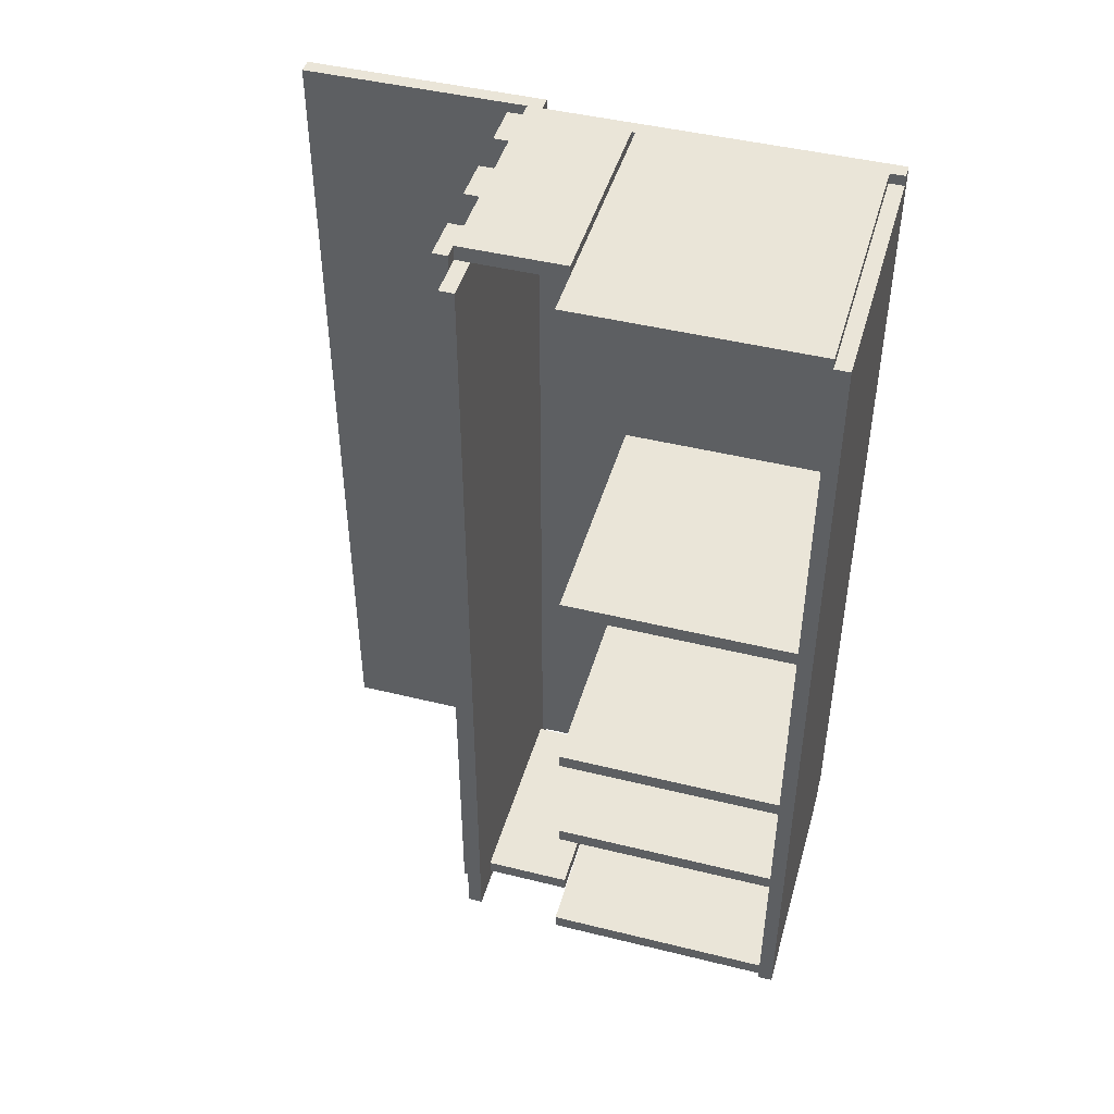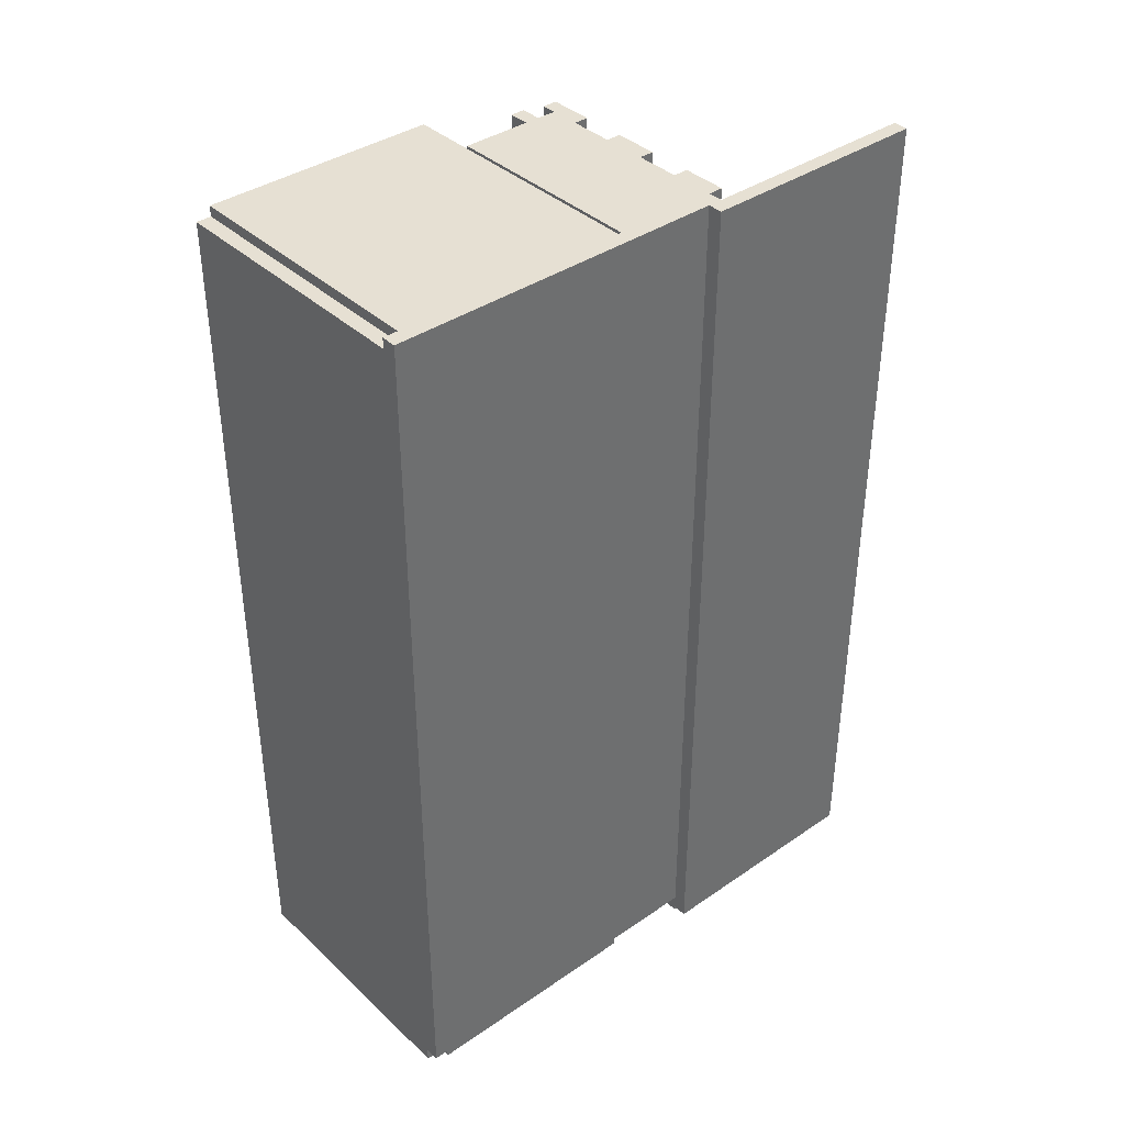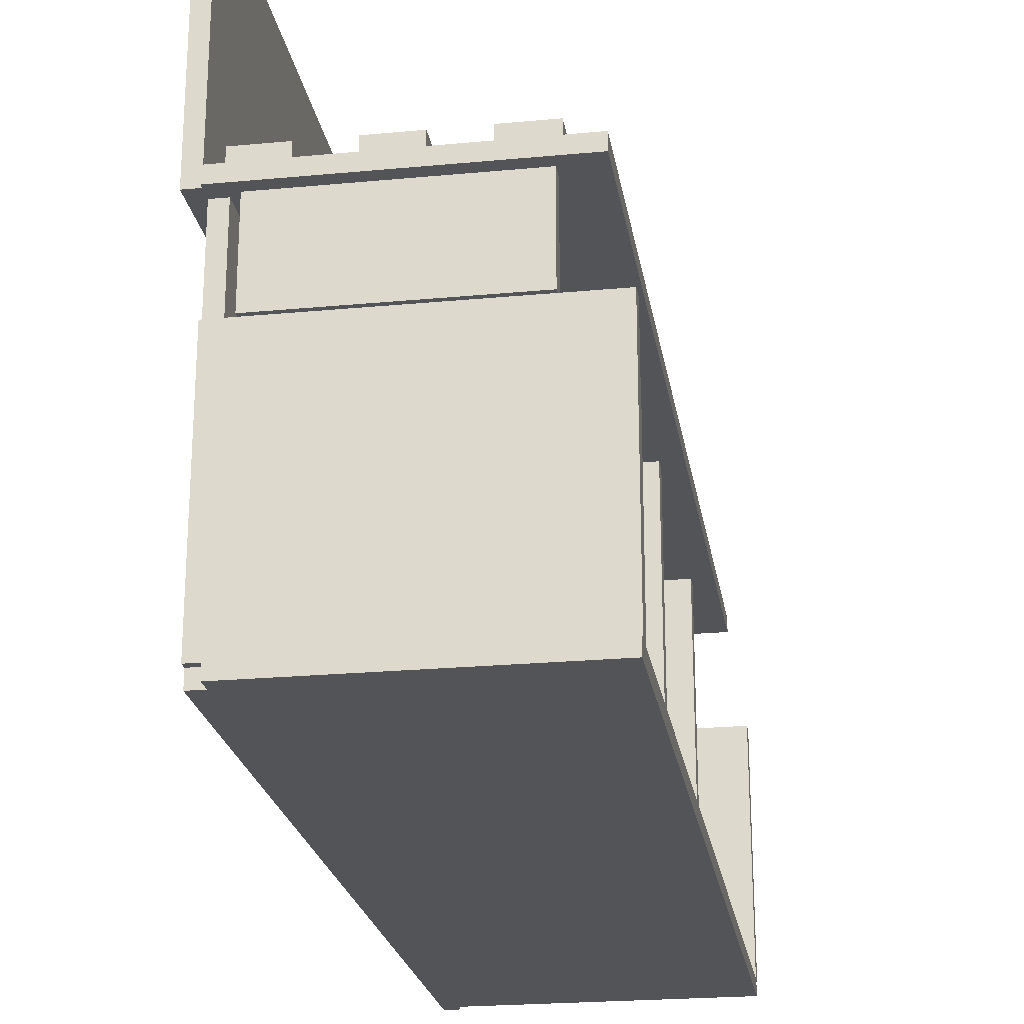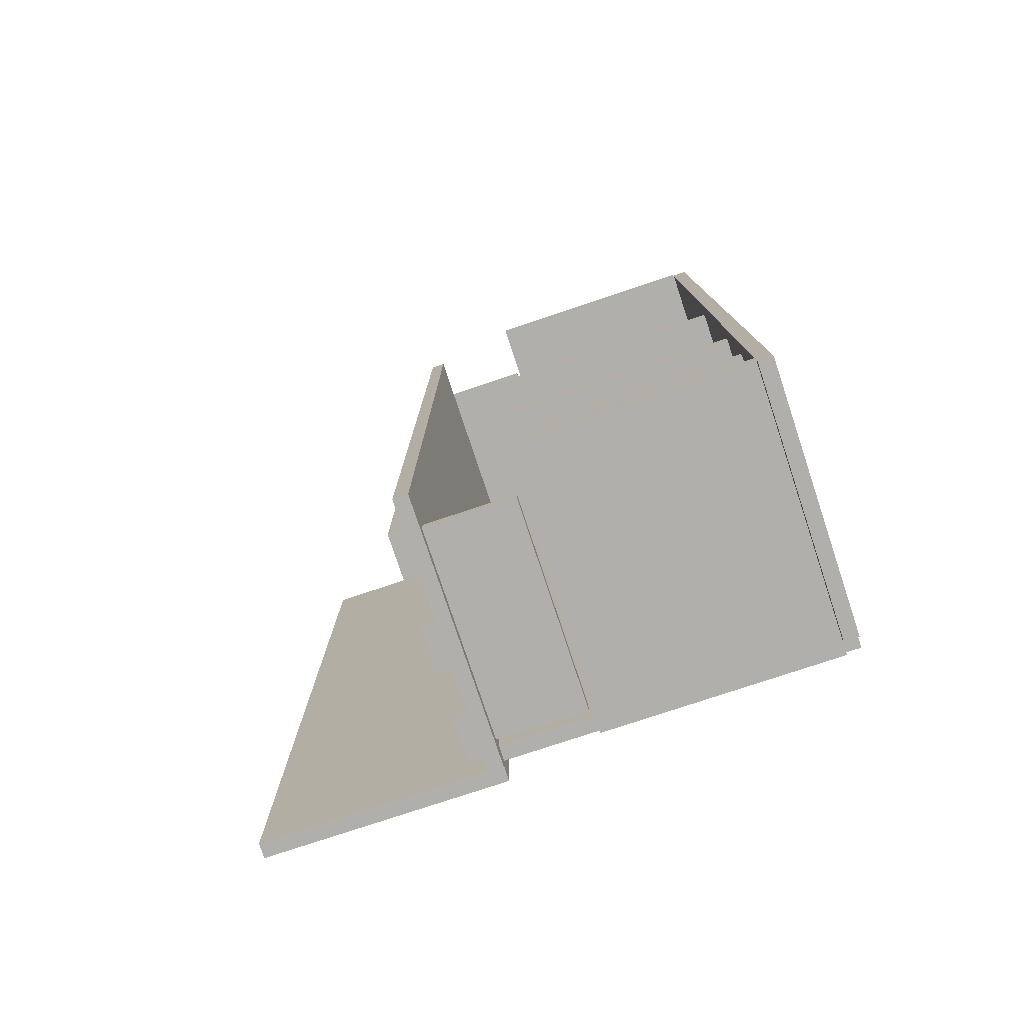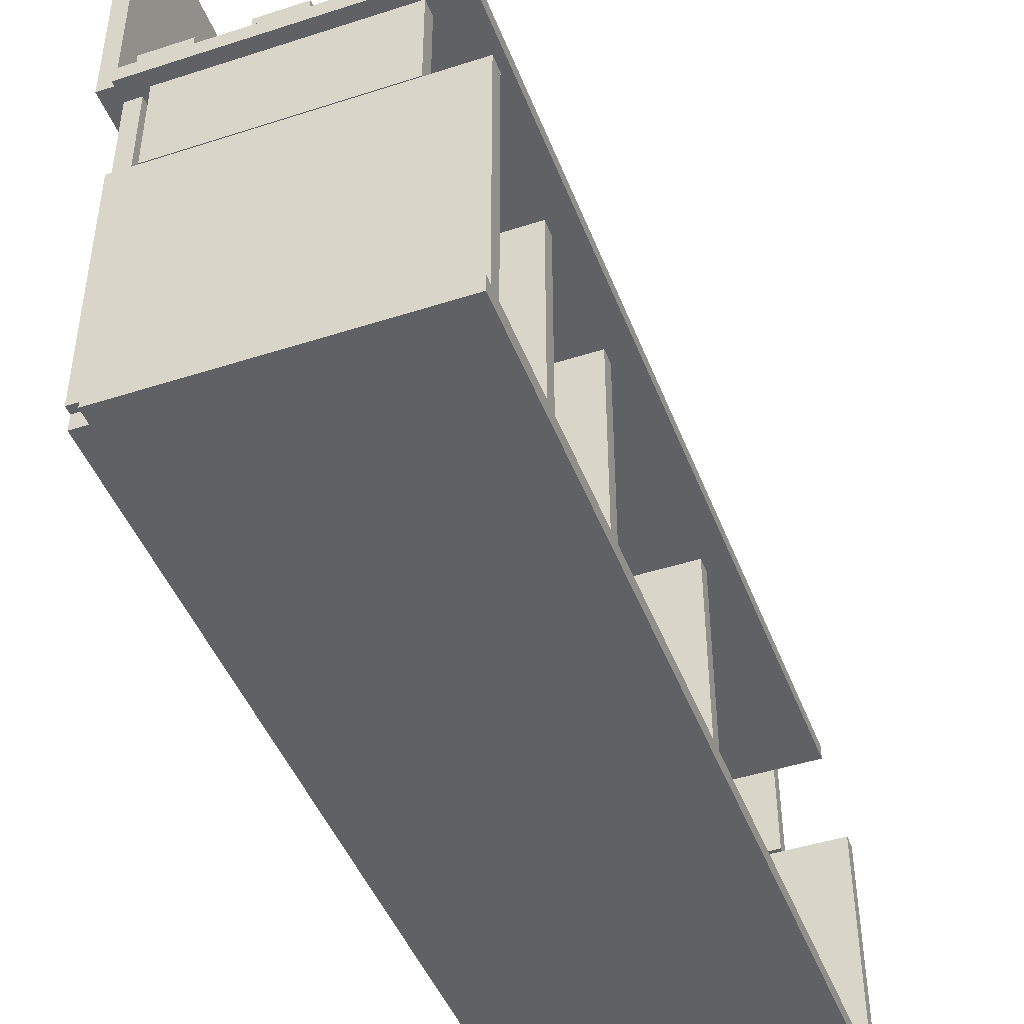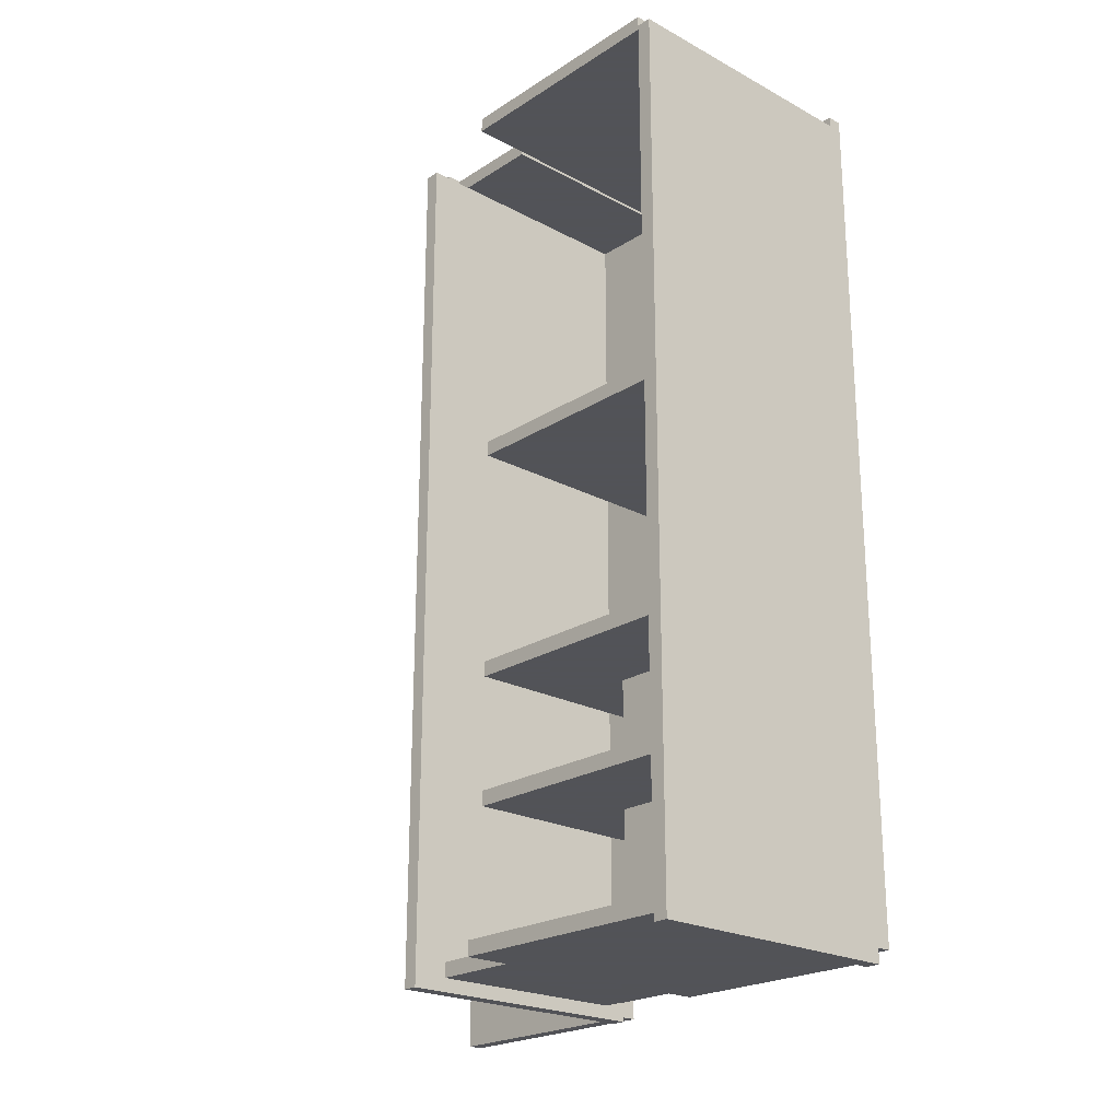
<metadata>
{"format":"obj","ext":"obj","renderer":"f3d","projection":"perspective","resolution":1024,"background":"white","views":[{"elev":45.4,"azim":105.9,"up":"+Y"},{"elev":38.5,"azim":-130.9,"up":"+Y"},{"elev":-23.1,"azim":9.1,"up":"+Z"},{"elev":-78.1,"azim":108.4,"up":"+Y"},{"elev":-45.5,"azim":20.4,"up":"+Z"},{"elev":-22.5,"azim":137.5,"up":"+Y"}]}
</metadata>
<code>
o obj_0
v 11 		-13 		11.39
v 11 		-5 		11.39
v 10 		-5 		11.39
v 10 		-13 		11.39
v 10 		-5 		1
v 10 		-13 		1
v 11 		-13 		1
v 11 		-5 		1
v 1 		-5 		16.77
v 18 		-5 		16.77
v 1 		-5 		1
v 18 		-5 		1
v 19 		44 		1
v 19 		44 		16.77
v 1 		44 		16.77
v 1 		44 		1
v 19 		45 		16.77
v 19 		45 		1
v 1 		45 		1
v 1 		45 		16.77
v 19 		44.29 		1
v 1 		44.29 		1
v 19 		-14.5 		1
v 19 		-15 		1
v 18 		20 		1
v 18 		19 		1
v 18 		4.5 		1
v 18 		3.5 		1
v 18 		-4 		1
v 19 		-13.5 		1
v 1 		20 		1
v 1 		4.5 		1
v 1 		19 		1
v 1 		-4 		1
v 10 		-4 		1
v 10 		3.5 		1
v 1 		3.5 		1
v 11 		3.5 		1
v 11 		-4 		1
v 1 		-15 		1
v 1 		-14.5 		1
v 1 		-13.5 		1
v 19 		-15 		0
v 1 		-15 		0
v 1 		-14 		0
v 1 		44.29 		0
v 19 		44.29 		0
v 19 		-14.5 		16.77
v 19 		-13.5 		16.77
v 0 		-15 		23
v -1 		-15 		23
v -1 		45 		23
v 0 		45 		23
v 0 		-14 		23
v 0 		45 		39
v -1 		45 		39
v -1 		-15 		39
v 0 		-15 		39
v 0 		-15 		24
v 0 		45 		24
v 0 		45 		16.77
v 0 		44 		16.77
v 0 		-13.5 		16.77
v 0 		-14 		16.77
v 0 		-15.29 		23
v 0 		-15.29 		24
v 0 		45 		1
v 0 		45 		0
v 0 		-14 		0
v 0 		-14 		1
v 0 		-13.5 		1
v 0 		44 		1
v 0 		-14.5 		1
v 0 		-14.5 		16.77
v 1 		45 		24
v 1 		-15 		24
v 1 		-14 		23
v 1 		-14 		16.77
v 1 		45 		17
v 1 		45 		0
v 1 		-14 		1
v 18 		-15.29 		23
v 15.6 		-14.4 		23
v 15.6 		-13.4 		23
v 18 		44 		23
v 18 		-15.29 		24
v 18 		44 		24
v 16 		44 		24
v 15.6 		-14.4 		17
v 15.6 		-13.4 		17
v 1 		45 		25
v 1 		-15 		25
v 1 		44 		23
v 1.6 		-13.4 		23
v 1.6 		-14.4 		23
v 1 		44 		17
v 1.6 		-13.4 		17
v 1.6 		-14.4 		17
v 15 		45 		24
v 15 		44 		24
v 15 		44 		23
v 15 		44 		17
v 15 		45 		17
v 13 		45 		24
v 13 		45 		25
v 7 		45 		25
v 10 		45 		25
v 10 		45 		24
v 7 		45 		24
v 4 		45 		25
v 4 		45 		24
v 13 		44 		24
v 13 		-13.4 		24
v 10 		-13.4 		24
v 10 		44 		24
v 7 		44 		24
v 7 		-13.4 		24
v 4 		36 		25
v 4 		36 		24
v 4 		44 		24
v 4 		31 		24
v 4 		31 		25
v 4 		-13.4 		24
v 3.998 		36 		25
v 3.998 		31 		25
v 3.998 		36 		24
v 3.998 		31 		24
v 6.003 		36 		24
v 6.003 		31 		24
v 3.998 		36 		24
v 6.003 		36 		24
v 6.003 		31 		24
v 3.998 		31 		24
v 1 		-13.5 		16.77
v 1 		-4 		16.77
v 1 		3.5 		16.77
v 1 		4.5 		16.77
v 1 		19 		16.77
v 1 		20 		16.77
v 16 		-15 		25
v 16 		-15 		24
v 16 		45 		24
v 16 		45 		25
v 13 		-15 		24
v 13 		-15 		25
v 13 		-14.4 		24
v 10 		-15 		25
v 10 		-15 		24
v 10 		-14.4 		24
v 7 		-15 		24
v 7 		-15 		25
v 7 		-14.4 		24
v 4 		-15 		25
v 4 		-15 		24
v 4 		-14.4 		24
v 18 		4.5 		16.77
v 18 		3.5 		16.77
v 18 		20 		16.77
v 18 		19 		16.77
v 18 		-4 		16.77
v 10 		3.5 		11.39
v 11 		3.5 		11.39
v 11 		-4 		11.39
v 10 		-4 		11.39
g group_0_4634441
f 83 89 90
f 83 90 84
f 97 98 95
f 97 95 94
f 102 103 101
f 100 101 99
f 103 99 101
f 75 111 79
f 111 109 79
f 103 79 109
f 103 109 108
f 103 108 104
f 99 103 104
f 93 96 101
f 96 102 101
f 108 115 112
f 108 112 104
f 111 120 116
f 111 116 109
f 96 79 102
f 103 102 79
f 84 90 94
f 90 97 94
f 83 95 98
f 83 98 89
f 114 149 146
f 114 146 113
f 123 155 152
f 117 123 152
f 90 89 98
f 97 90 98
g group_0_7720667
f 1 2 3
f 1 3 4
f 3 5 6
f 3 6 4
f 1 7 8
f 1 8 2
f 2 10 3
f 9 3 10
f 9 11 3
f 5 3 11
f 8 12 2
f 10 2 12
f 16 13 15
f 14 15 13
f 20 17 19
f 18 19 17
f 18 21 22
f 18 22 19
f 48 23 30
f 48 30 49
f 14 13 21
f 18 17 21
f 14 21 17
f 63 71 70
f 73 74 70
f 74 64 70
f 63 70 64
f 61 67 72
f 61 72 62
f 78 64 74
f 41 73 70
f 41 70 81
f 74 73 41
f 20 19 67
f 20 67 61
f 49 78 48
f 74 48 78
f 134 78 49
f 15 14 17
f 17 20 15
f 28 27 156
f 157 28 156
f 25 158 159
f 25 159 26
f 10 12 160
f 29 160 12
f 23 48 41
f 134 49 42
f 30 42 49
f 136 156 137
f 156 136 157
f 158 139 138
f 158 138 159
f 160 135 9
f 160 9 10
f 158 25 31
f 158 31 139
f 156 27 32
f 156 32 137
f 136 37 161
f 162 157 161
f 28 157 162
f 136 161 157
f 163 162 161
f 163 161 164
f 36 161 37
f 161 36 35
f 161 35 164
f 28 162 38
f 163 39 38
f 163 38 162
f 138 33 26
f 138 26 159
f 160 163 164
f 160 164 135
f 35 34 164
f 135 164 34
f 160 29 163
f 39 163 29
f 74 41 48
f 7 1 4
f 7 4 6
g group_0_15277357
f 13 25 26
f 27 30 26
f 28 30 27
f 29 30 28
f 12 30 29
f 13 26 30
f 13 16 25
f 31 25 16
f 32 27 26
f 32 26 33
f 34 35 36
f 34 36 37
f 28 38 39
f 28 39 29
f 23 41 24
f 40 24 41
f 7 6 30
f 42 30 6
f 5 11 6
f 42 6 11
f 30 12 7
f 8 7 12
f 43 44 45
f 46 47 45
f 43 45 47
f 43 24 44
f 40 44 24
f 21 47 46
f 21 46 22
f 13 30 47
f 21 13 47
f 43 47 30
f 30 23 43
f 24 43 23
f 52 54 51
f 53 54 52
f 50 51 54
f 55 56 57
f 55 57 58
f 56 52 51
f 56 51 57
f 51 59 57
f 50 59 51
f 58 57 59
f 56 60 52
f 55 60 56
f 53 52 60
f 55 58 59
f 55 59 60
f 53 61 62
f 63 54 62
f 64 54 63
f 53 62 54
f 65 66 59
f 65 59 50
f 71 72 69
f 70 71 69
f 68 69 72
f 67 68 72
f 62 72 71
f 62 71 63
f 59 75 60
f 66 76 59
f 75 59 76
f 77 54 64
f 77 64 78
f 53 79 61
f 75 79 53
f 20 61 79
f 54 77 50
f 77 95 50
f 75 53 60
f 68 46 69
f 80 46 68
f 45 69 46
f 81 70 69
f 81 69 45
f 82 83 84
f 82 84 85
f 85 101 88
f 87 85 88
f 93 94 77
f 94 95 77
f 65 50 95
f 84 101 85
f 100 88 101
f 116 120 128
f 119 128 120
f 123 129 121
f 113 112 115
f 113 115 114
f 128 129 116
f 117 116 129
f 117 129 123
f 93 101 94
f 94 101 84
f 131 119 130
f 128 119 131
f 126 130 119
f 133 121 132
f 127 121 133
f 129 132 121
f 133 132 131
f 133 131 130
f 127 133 130
f 127 130 126
f 128 131 132
f 128 132 129
f 80 68 67
f 80 67 19
f 77 78 134
f 135 136 77
f 9 135 77
f 134 9 77
f 96 15 20
f 96 20 79
f 136 137 77
f 137 138 77
f 93 77 138
f 138 139 93
f 96 93 139
f 15 96 139
f 15 139 16
f 31 16 139
f 32 33 138
f 32 138 137
f 136 135 37
f 34 37 135
f 42 9 134
f 42 11 9
f 46 80 19
f 46 19 22
f 44 40 41
f 81 45 41
f 44 41 45
f 86 82 85
f 86 85 87
f 87 88 141
f 87 141 86
f 144 86 141
f 146 149 144
f 149 148 144
f 148 86 144
f 152 155 150
f 155 154 150
f 154 66 150
f 150 66 148
f 76 66 154
f 86 148 66
f 95 83 65
f 82 65 83
f 65 82 86
f 66 65 86
g group_0_16768282
f 92 125 91
f 99 104 105
f 106 107 108
f 106 108 109
f 111 75 110
f 91 110 75
f 105 112 113
f 107 114 115
f 106 116 117
f 118 119 120
f 121 122 123
f 118 110 124
f 124 91 125
f 92 153 125
f 124 126 119
f 124 119 118
f 122 121 127
f 122 127 125
f 125 127 126
f 125 126 124
f 76 92 75
f 92 91 75
f 140 141 88
f 142 143 88
f 140 88 143
f 140 144 141
f 143 142 99
f 143 99 105
f 100 99 88
f 142 88 99
f 104 112 105
f 107 115 108
f 106 109 116
f 110 118 120
f 110 120 111
f 91 124 110
f 144 145 146
f 143 105 140
f 145 144 140
f 147 148 149
f 150 151 152
f 151 150 148
f 151 148 147
f 153 154 155
f 154 153 76
f 92 76 153
f 146 145 113
f 105 113 145
f 145 140 105
f 149 114 147
f 107 147 114
f 151 106 117
f 151 117 152
f 151 147 106
f 107 106 147
f 155 123 153
f 122 153 123
f 122 125 153

</code>
